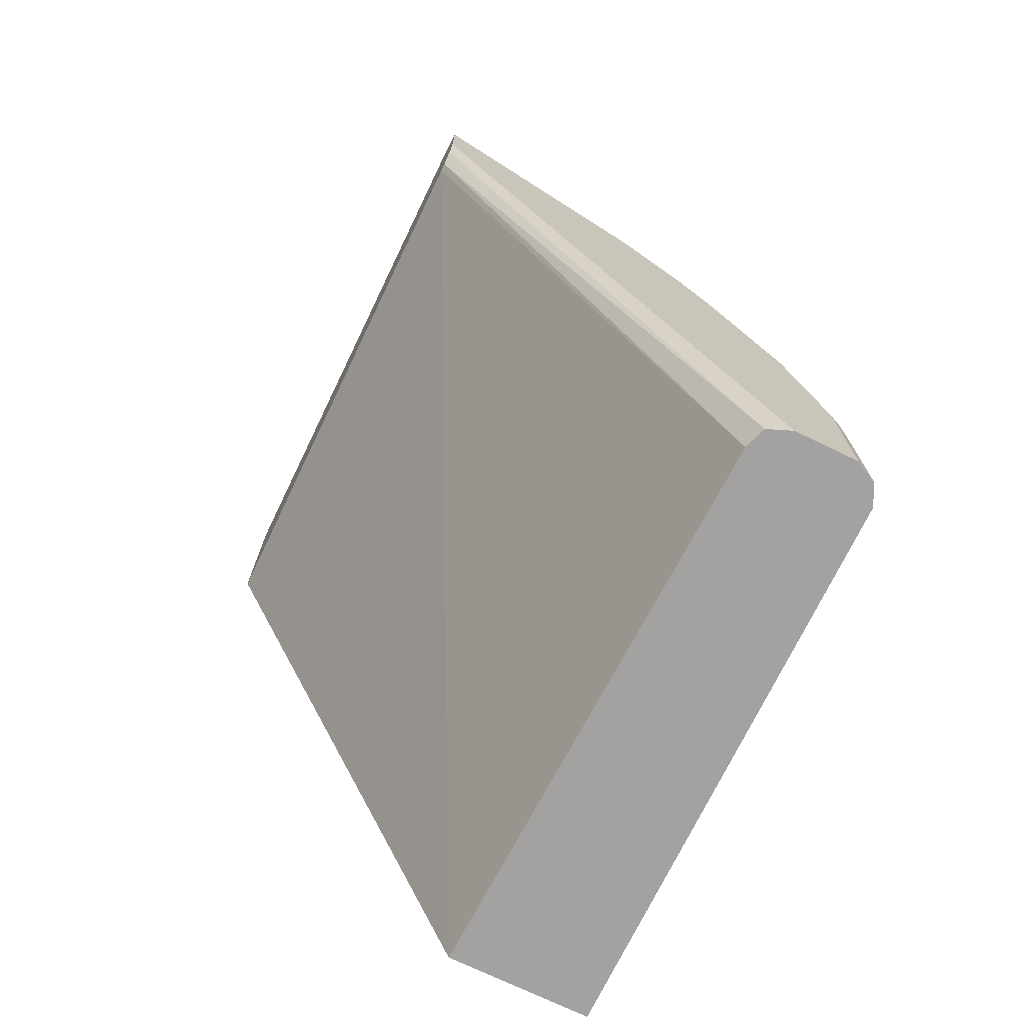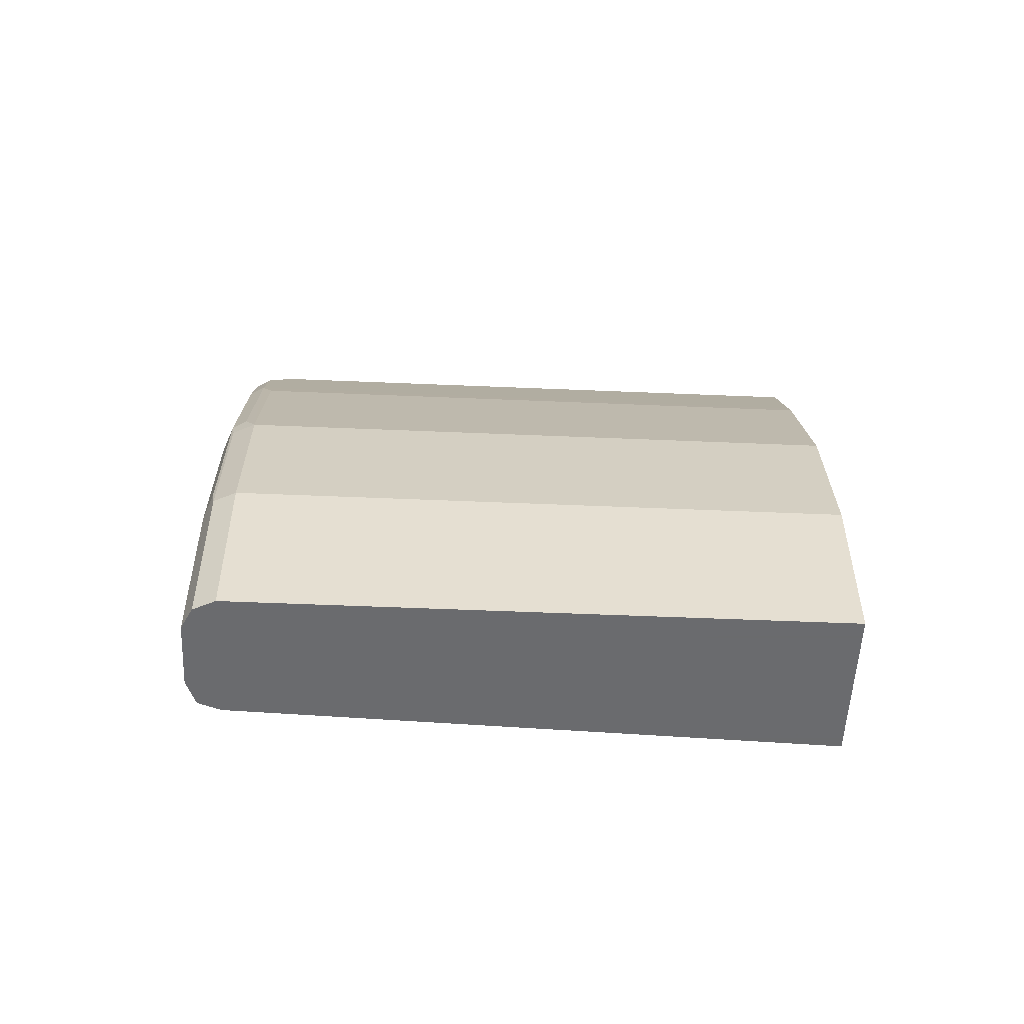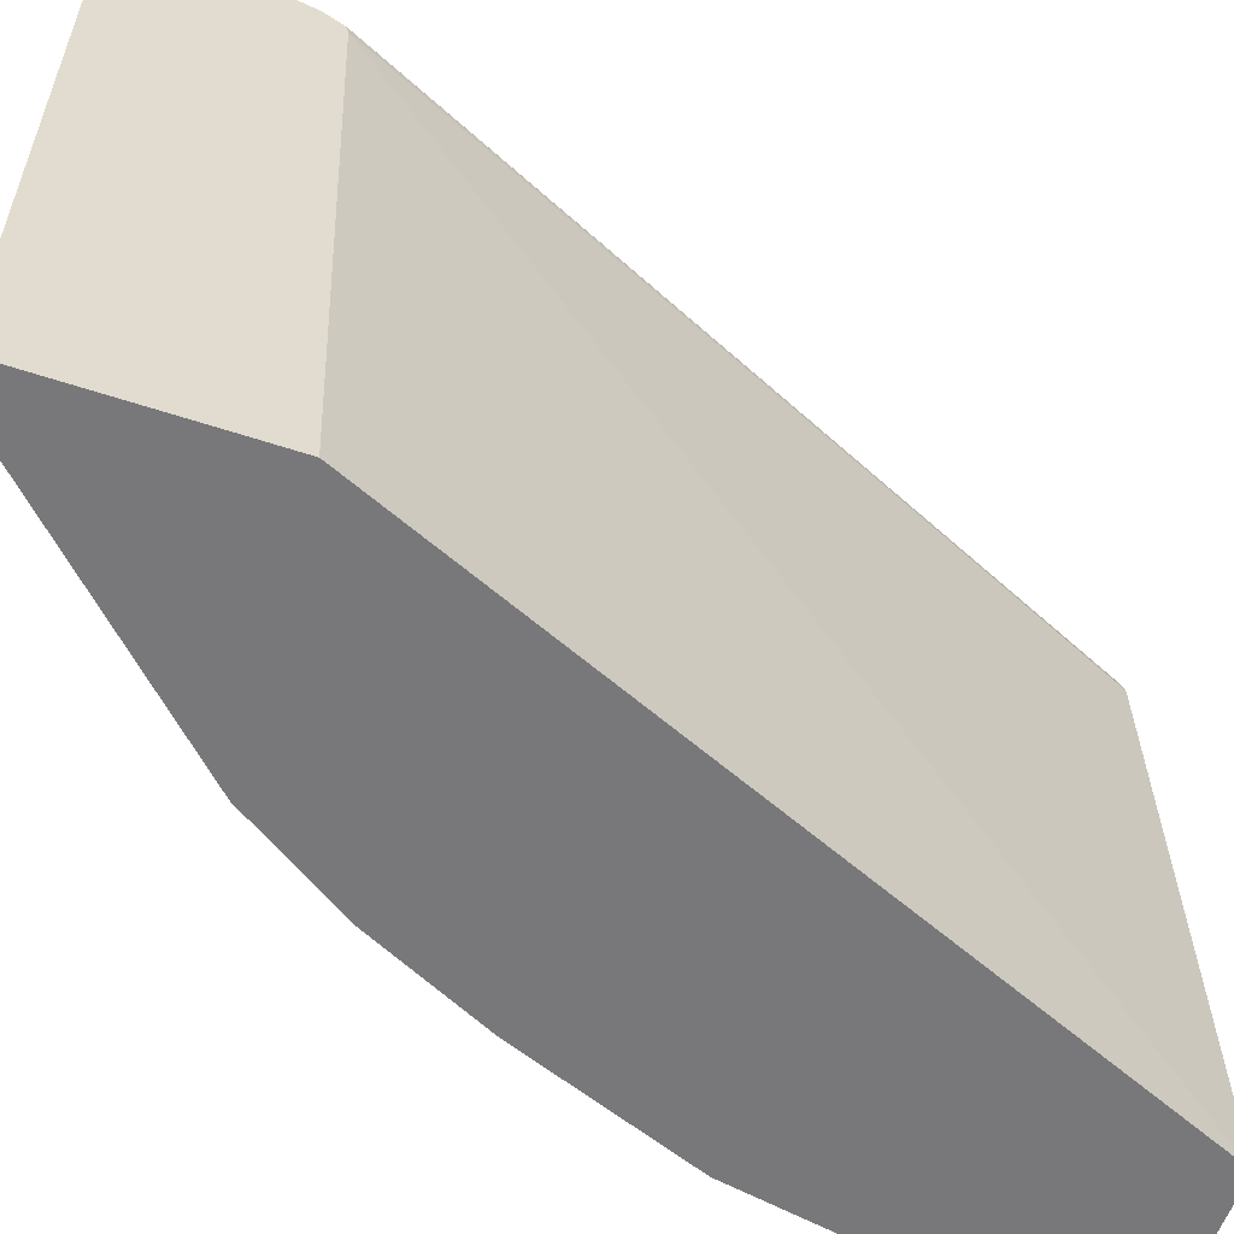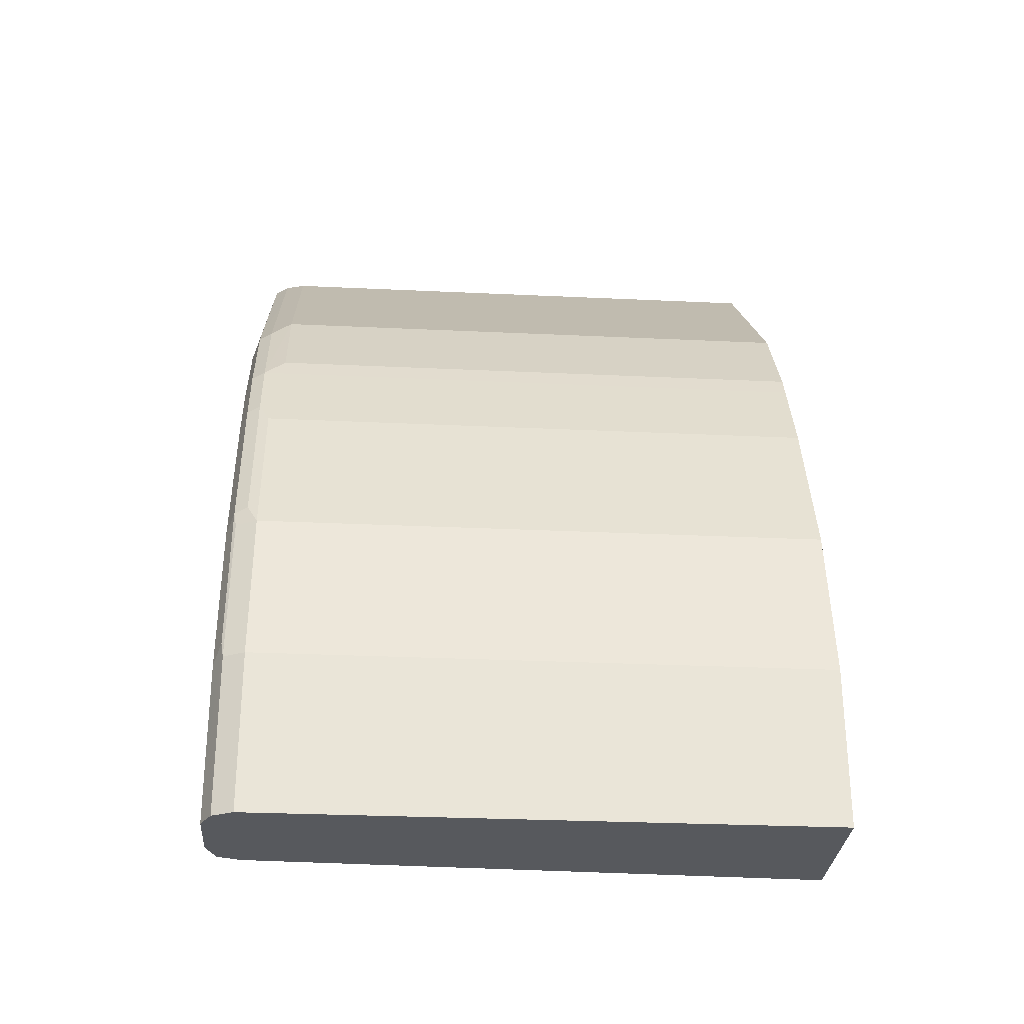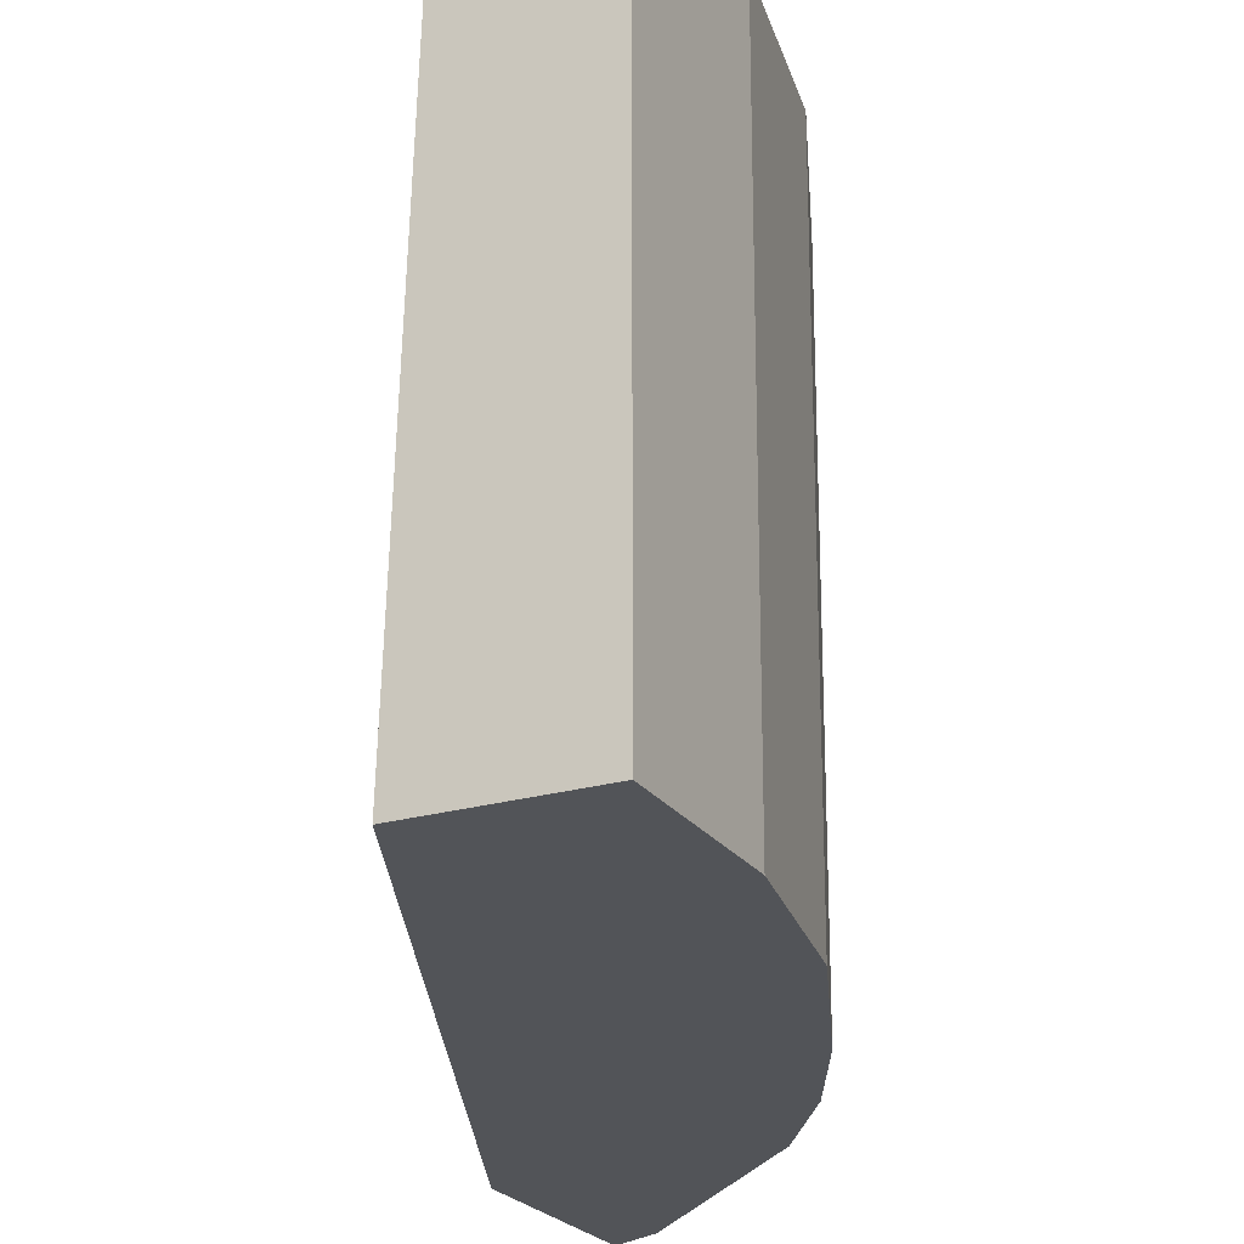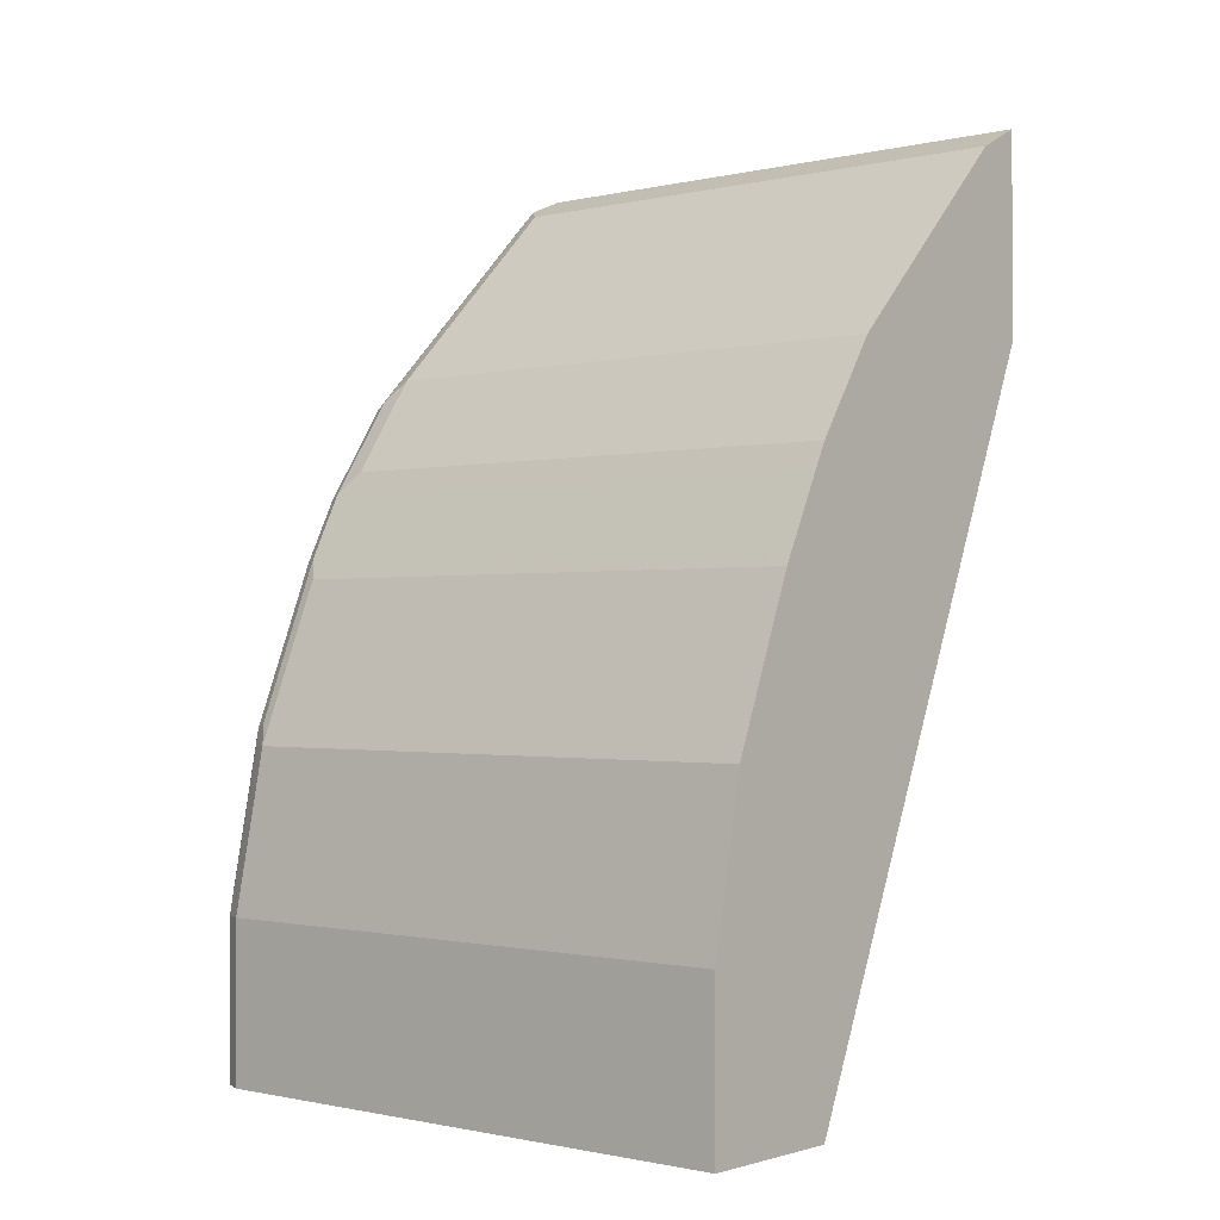
<metadata>
{"format":"obj","ext":"obj","renderer":"f3d","projection":"perspective","resolution":1024,"background":"white","views":[{"elev":-72.7,"azim":154.2,"up":"+Z"},{"elev":-53.3,"azim":-92.6,"up":"+Z"},{"elev":-57.5,"azim":71.0,"up":"+Y"},{"elev":-29.3,"azim":-94.0,"up":"+Z"},{"elev":-23.3,"azim":-153.9,"up":"+Y"},{"elev":-1.0,"azim":-49.6,"up":"+Z"}]}
</metadata>
<code>
v -0.5203 0.5724 0.2082
v -0.5072 0.567 0.2082
v -0.5551 0.5724 0.2082
v -0.3276 0.5724 0.6244
v -0.503 0.555 0.2082
v -0.3276 0.5685 0.6109
v -0.3276 0.5646 0.605
v -0.3276 0.5616 0.6006
v -0.5666 0.5666 0.2082
v -0.5637 0.5681 0.3036
v -0.5551 0.5724 0.2949
v -0.3276 0.5724 0.6765
v -0.4925 0.2463 0.2082
v -0.3276 0.5571 0.5994
v -0.5724 0.555 0.2082
v -0.5666 0.5666 0.2949
v -0.5493 0.5666 0.3817
v -0.5464 0.5681 0.3903
v -0.5377 0.5724 0.3817
v -0.3296 0.5724 0.6765
v -0.3276 0.5665 0.6887
v -0.5724 0.2463 0.2082
v -0.3276 0.2463 0.5867
v -0.5724 0.555 0.2949
v -0.5551 0.555 0.3817
v -0.5493 0.5608 0.3932
v -0.5117 0.5681 0.477
v -0.503 0.5724 0.4683
v -0.3383 0.5681 0.6851
v -0.3469 0.5724 0.6591
v -0.3412 0.5608 0.688
v -0.3276 0.5563 0.6938
v -0.5724 0.2463 0.2949
v -0.3276 0.2463 0.6948
v -0.5551 0.2463 0.3817
v -0.5203 0.555 0.4683
v -0.5146 0.5608 0.4799
v -0.4972 0.5608 0.5146
v -0.4943 0.5681 0.5117
v -0.4857 0.5724 0.503
v -0.3556 0.5681 0.6678
v -0.399 0.5724 0.6071
v -0.3527 0.5493 0.6822
v -0.3412 0.2463 0.688
v -0.3276 0.554 0.6948
v -0.3932 0.5608 0.636
v -0.3701 0.5493 0.6649
v -0.5203 0.2463 0.4683
v -0.5169 0.2463 0.4752
v -0.4972 0.2463 0.5146
v -0.4914 0.5493 0.5261
v -0.4568 0.5493 0.5782
v -0.4625 0.5608 0.5666
v -0.4597 0.5681 0.5637
v -0.451 0.5724 0.555
v -0.4076 0.5681 0.6158
v -0.4337 0.5724 0.5724
v -0.3527 0.2463 0.6822
v -0.4423 0.5681 0.5811
v -0.4452 0.5608 0.5839
v -0.4221 0.5493 0.6129
v -0.3701 0.2463 0.6649
v -0.4914 0.2463 0.5261
v -0.4568 0.2463 0.5782
v -0.4221 0.2463 0.6129
f 31 43 58
f 29 41 31
f 30 42 56
f 30 56 41
f 27 40 28
f 31 46 61
f 31 45 32
f 31 44 34
f 31 34 45
f 31 41 56
f 31 56 46
f 27 39 40
f 31 58 44
f 27 38 39
f 20 41 29
f 26 37 27
f 25 37 26
f 25 36 37
f 25 48 36
f 25 35 48
f 24 35 25
f 24 33 35
f 21 31 32
f 21 29 31
f 20 30 41
f 20 29 21
f 18 28 19
f 31 61 47
f 27 37 38
f 31 47 43
f 52 65 61
f 36 49 37
f 18 27 28
f 54 59 57
f 54 60 59
f 54 57 55
f 53 60 54
f 52 60 53
f 52 61 60
f 52 64 65
f 51 64 52
f 51 63 64
f 47 65 62
f 47 61 65
f 46 60 61
f 46 59 60
f 46 56 59
f 43 62 58
f 43 47 62
f 42 59 56
f 42 57 59
f 40 54 55
f 39 54 40
f 38 54 39
f 38 53 54
f 38 52 53
f 38 51 52
f 38 63 51
f 38 50 63
f 38 49 50
f 37 49 38
f 36 48 49
f 18 26 27
f 1 4 2
f 17 24 25
f 4 34 23
f 4 45 34
f 4 32 45
f 4 21 32
f 4 12 21
f 3 10 11
f 3 9 10
f 2 8 5
f 2 7 8
f 2 6 7
f 2 4 6
f 1 12 4
f 1 30 20
f 4 23 14
f 1 42 30
f 1 55 57
f 1 40 55
f 1 28 40
f 1 19 28
f 1 11 19
f 1 3 11
f 1 9 3
f 1 15 9
f 1 22 15
f 1 13 22
f 1 5 13
f 1 2 5
f 18 25 26
f 1 57 42
f 4 14 8
f 1 20 12
f 4 7 6
f 17 25 18
f 4 8 7
f 16 24 17
f 15 33 24
f 15 22 33
f 13 33 22
f 13 35 33
f 13 48 35
f 13 49 48
f 13 63 50
f 13 64 63
f 13 65 64
f 13 62 65
f 13 58 62
f 13 44 58
f 13 50 49
f 5 14 13
f 5 8 14
f 13 34 44
f 9 15 24
f 9 24 16
f 9 16 10
f 10 17 18
f 10 16 17
f 10 19 11
f 12 20 21
f 13 14 23
f 13 23 34
f 10 18 19

</code>
